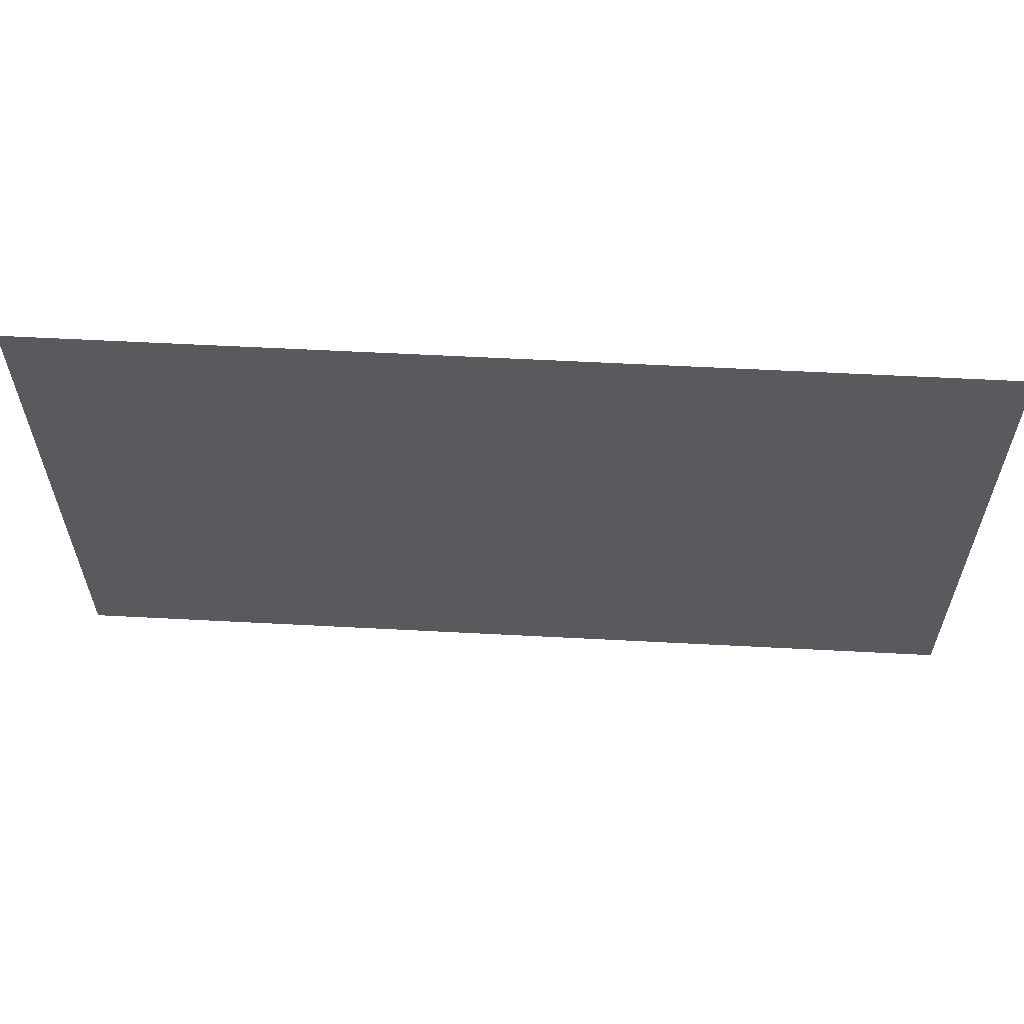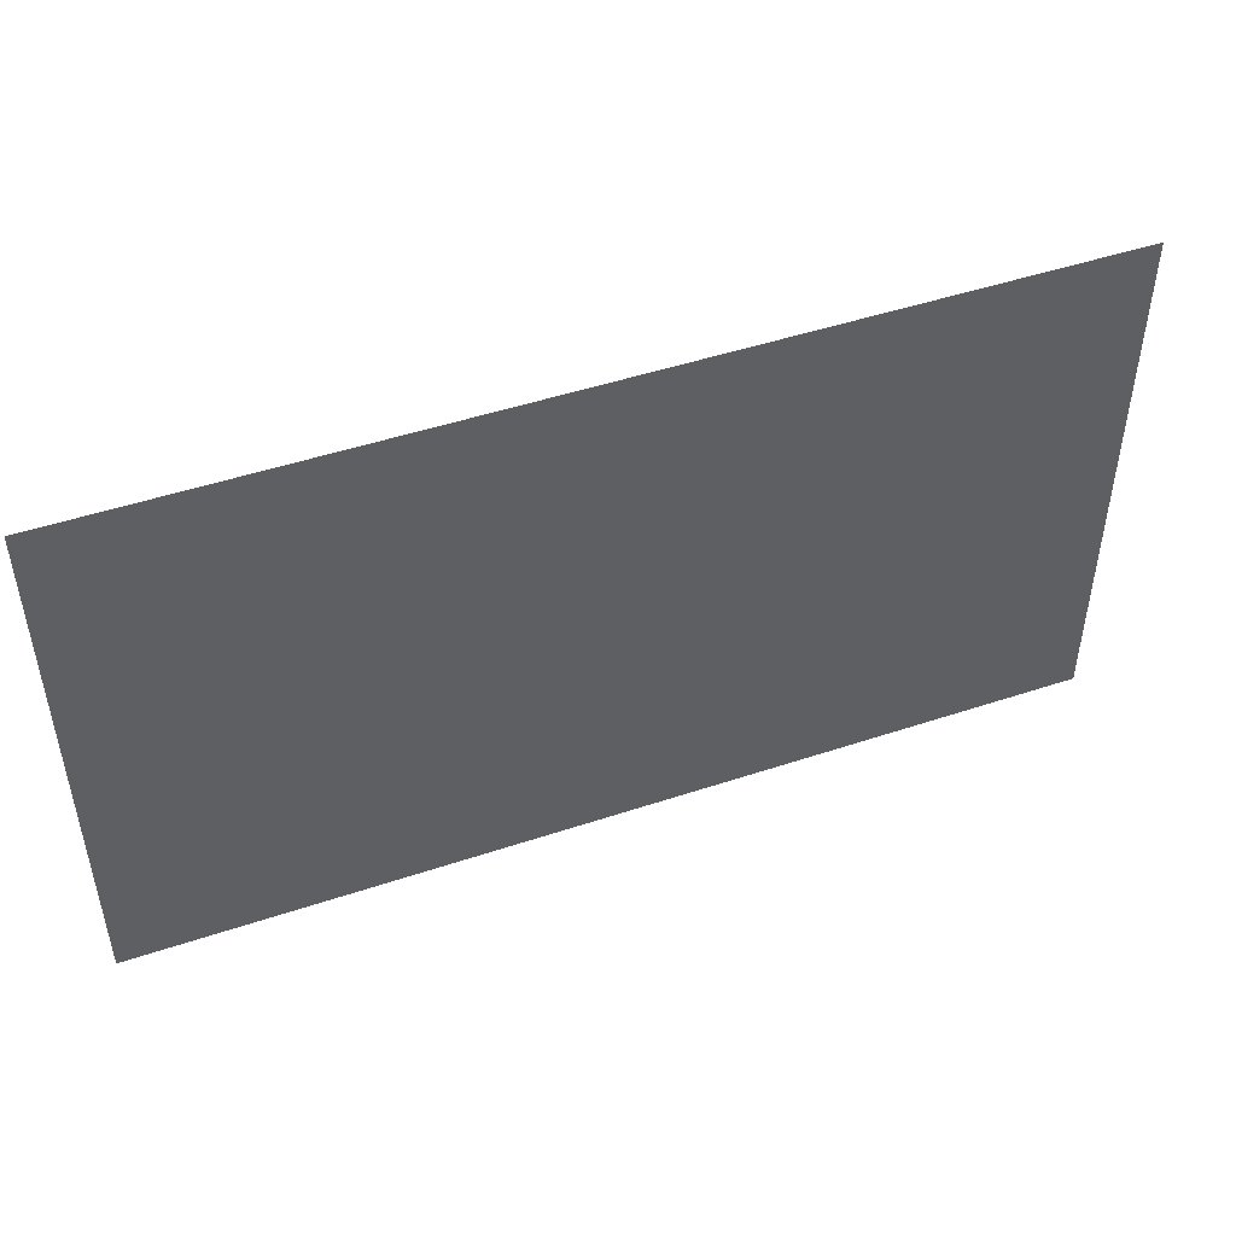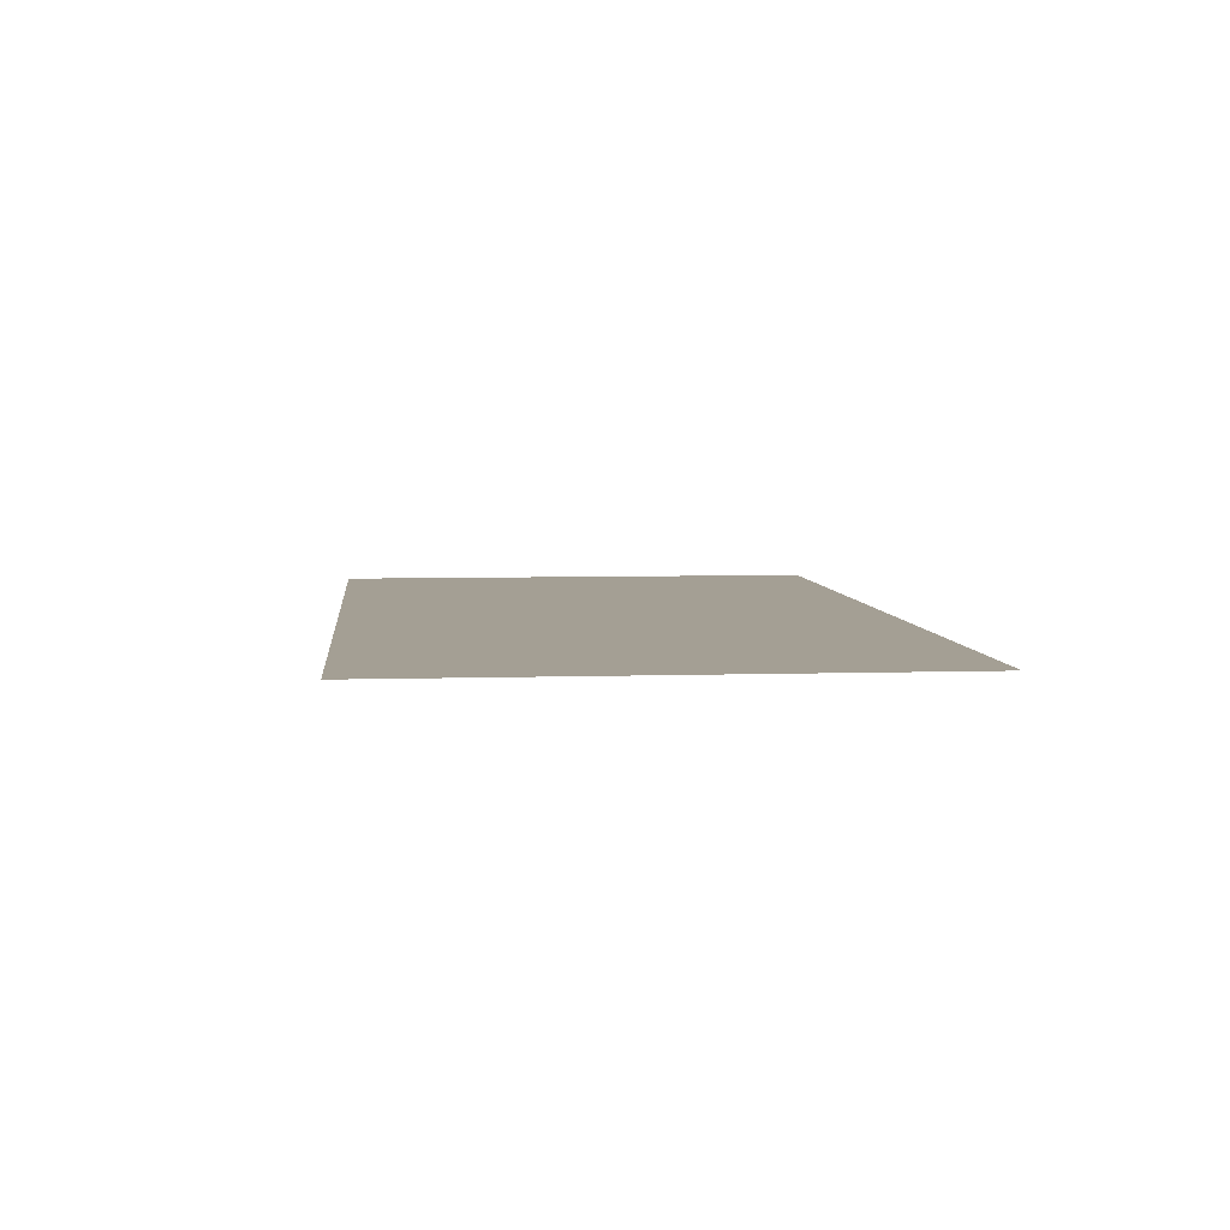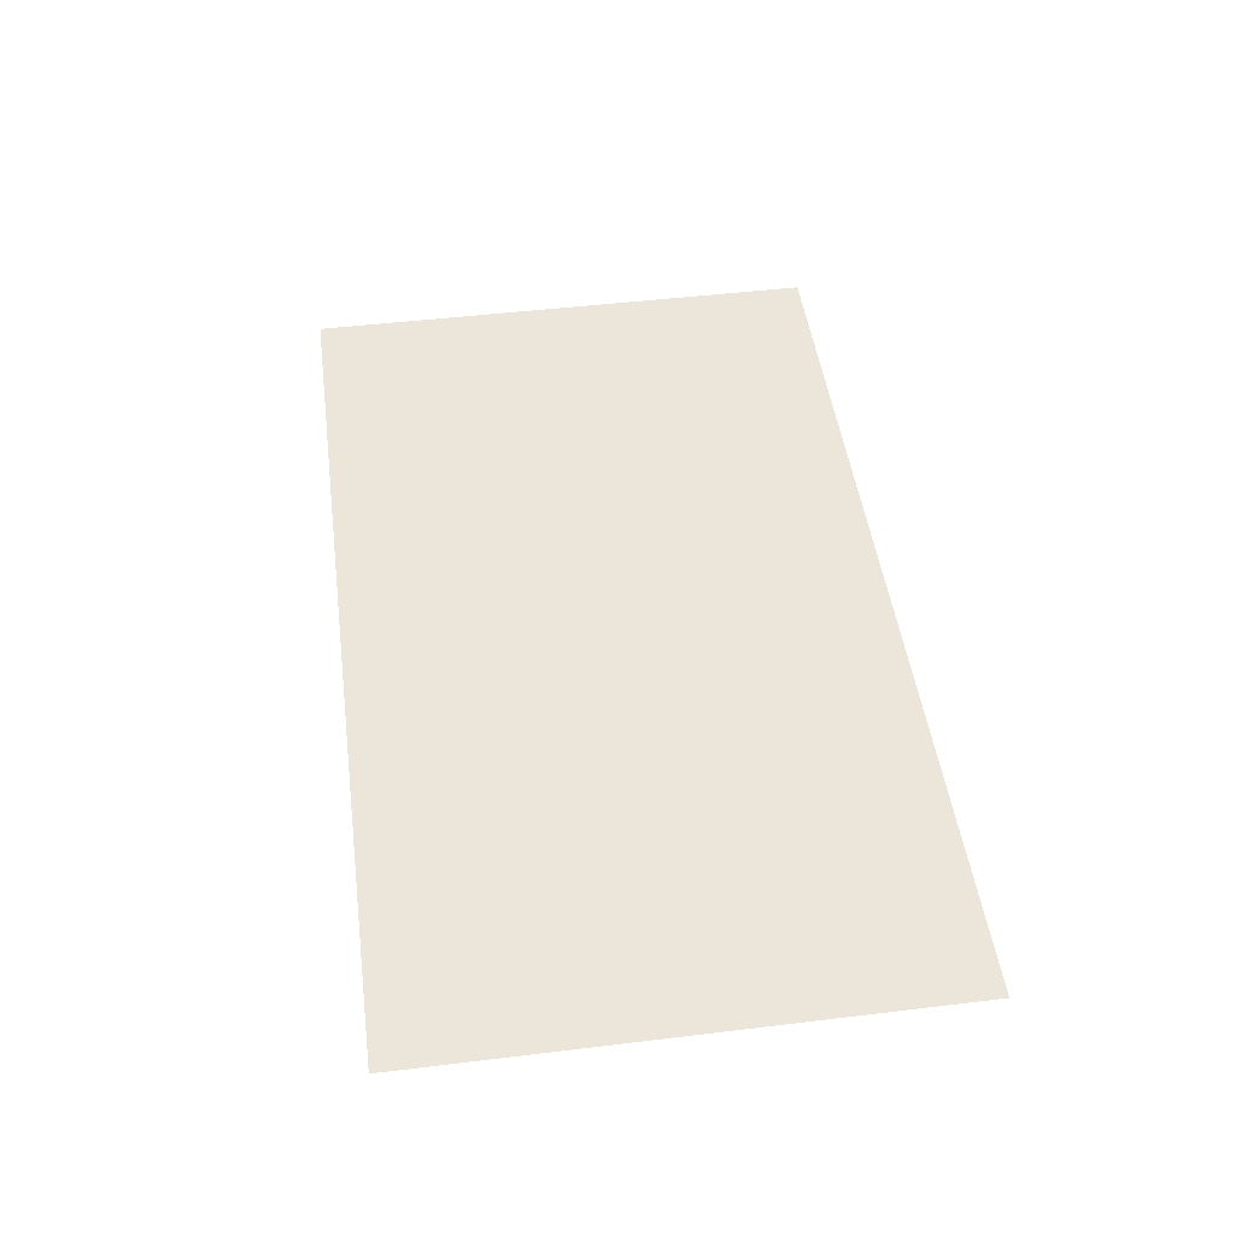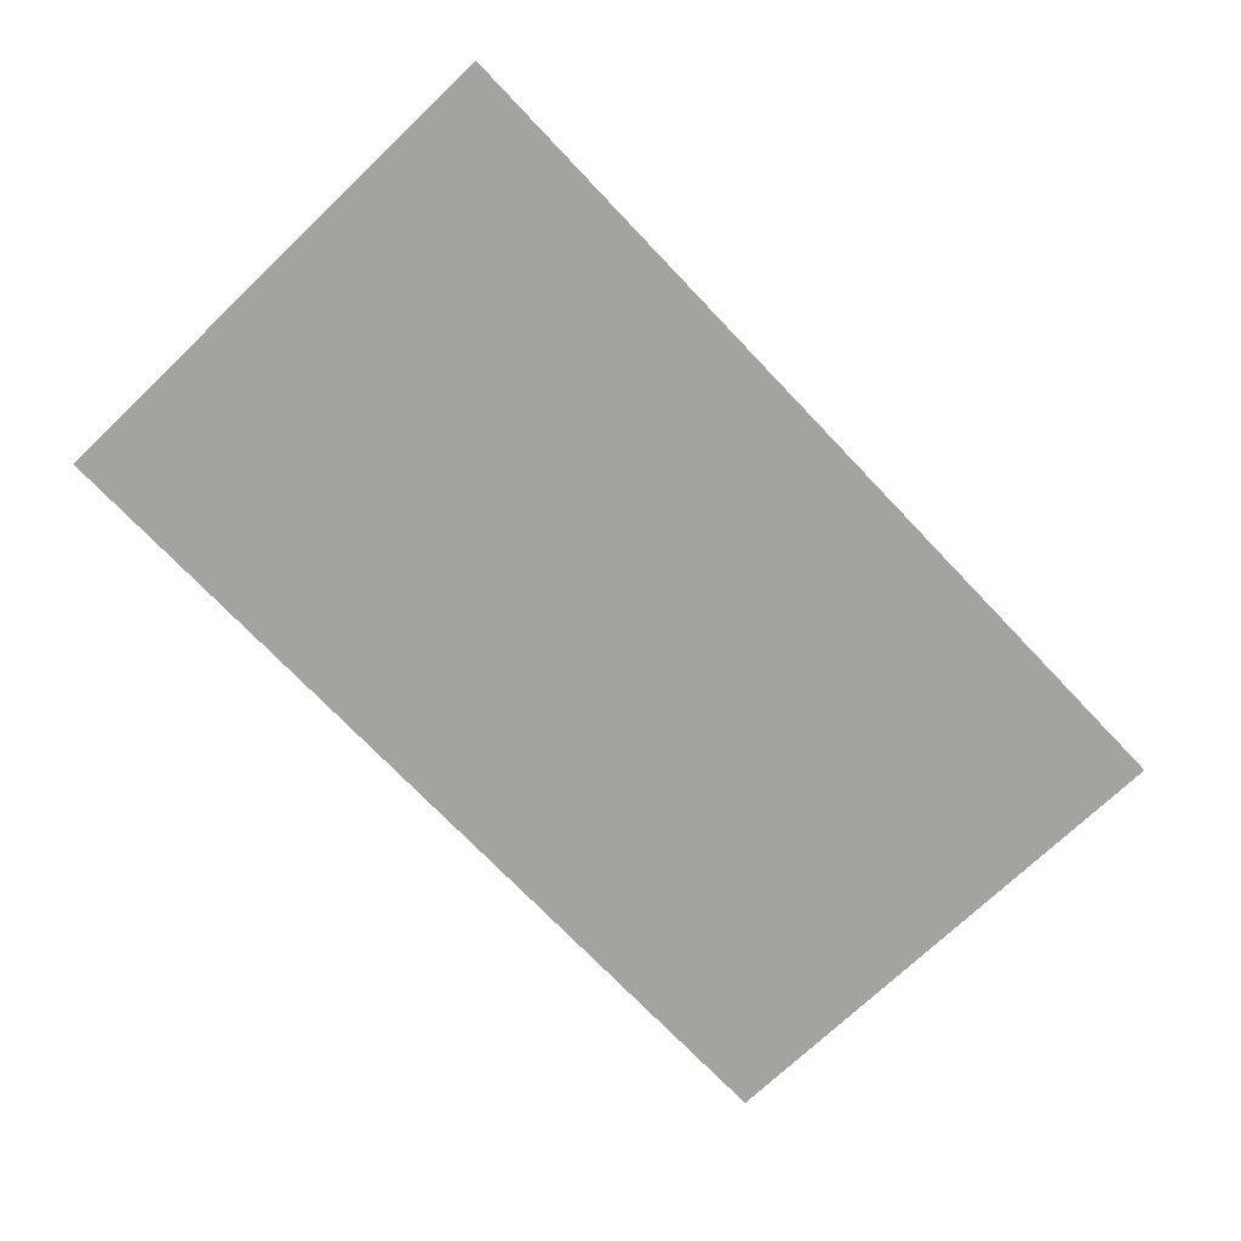
<metadata>
{"format":"obj","ext":"obj","renderer":"f3d","projection":"perspective","resolution":1024,"background":"white","views":[{"elev":58.9,"azim":-176.9,"up":"+Y"},{"elev":47.7,"azim":-20.6,"up":"+Y"},{"elev":5.6,"azim":-95.8,"up":"+Z"},{"elev":48.0,"azim":82.3,"up":"+Z"},{"elev":-72.8,"azim":-46.4,"up":"+Z"}]}
</metadata>
<code>
v -42 -17 0
v -43 -17 0
v -43 -16 0
v -42 -16 0
v -41 -17 0
v -42 -17 0
v -42 -16 0
v -41 -16 0
v -40 -17 0
v -41 -17 0
v -41 -16 0
v -40 -16 0
v -39 -17 0
v -40 -17 0
v -40 -16 0
v -39 -16 0
v -38 -17 0
v -39 -17 0
v -39 -16 0
v -38 -16 0
v -37 -17 0
v -38 -17 0
v -38 -16 0
v -37 -16 0
v -36 -17 0
v -37 -17 0
v -37 -16 0
v -36 -16 0
v -42 -18 0
v -43 -18 0
v -43 -17 0
v -42 -17 0
v -41 -18 0
v -42 -18 0
v -42 -17 0
v -41 -17 0
v -40 -18 0
v -41 -18 0
v -41 -17 0
v -40 -17 0
v -39 -18 0
v -40 -18 0
v -40 -17 0
v -39 -17 0
v -38 -18 0
v -39 -18 0
v -39 -17 0
v -38 -17 0
v -37 -18 0
v -38 -18 0
v -38 -17 0
v -37 -17 0
v -36 -18 0
v -37 -18 0
v -37 -17 0
v -36 -17 0
v -42 -19 0
v -43 -19 0
v -43 -18 0
v -42 -18 0
v -41 -19 0
v -42 -19 0
v -42 -18 0
v -41 -18 0
v -40 -19 0
v -41 -19 0
v -41 -18 0
v -40 -18 0
v -39 -19 0
v -40 -19 0
v -40 -18 0
v -39 -18 0
v -38 -19 0
v -39 -19 0
v -39 -18 0
v -38 -18 0
v -37 -19 0
v -38 -19 0
v -38 -18 0
v -37 -18 0
v -36 -19 0
v -37 -19 0
v -37 -18 0
v -36 -18 0
v -42 -20 0
v -43 -20 0
v -43 -19 0
v -42 -19 0
v -41 -20 0
v -42 -20 0
v -42 -19 0
v -41 -19 0
v -40 -20 0
v -41 -20 0
v -41 -19 0
v -40 -19 0
v -39 -20 0
v -40 -20 0
v -40 -19 0
v -39 -19 0
v -38 -20 0
v -39 -20 0
v -39 -19 0
v -38 -19 0
v -37 -20 0
v -38 -20 0
v -38 -19 0
v -37 -19 0
v -36 -20 0
v -37 -20 0
v -37 -19 0
v -36 -19 0
g LeftDatuSilongan_mesh_0008
f 1 2 3 4
f 5 6 7 8
f 9 10 11 12
f 13 14 15 16
f 17 18 19 20
f 21 22 23 24
f 25 26 27 28
f 29 30 31 32
f 33 34 35 36
f 37 38 39 40
f 41 42 43 44
f 45 46 47 48
f 49 50 51 52
f 53 54 55 56
f 57 58 59 60
f 61 62 63 64
f 65 66 67 68
f 69 70 71 72
f 73 74 75 76
f 77 78 79 80
f 81 82 83 84
f 85 86 87 88
f 89 90 91 92
f 93 94 95 96
f 97 98 99 100
f 101 102 103 104
f 105 106 107 108
f 109 110 111 112

</code>
